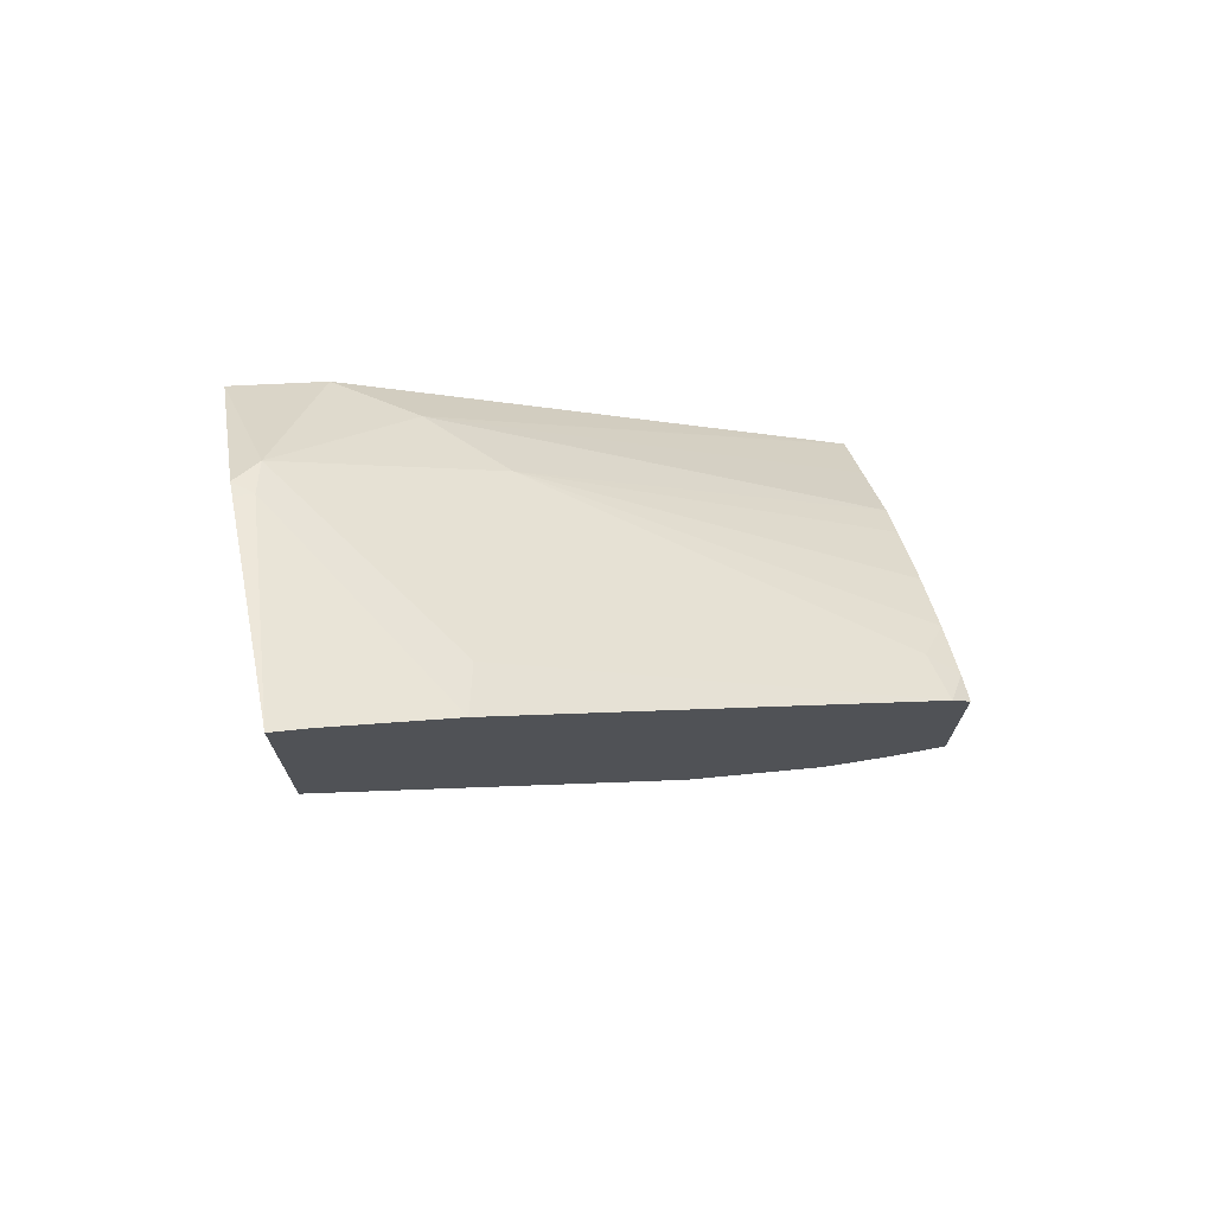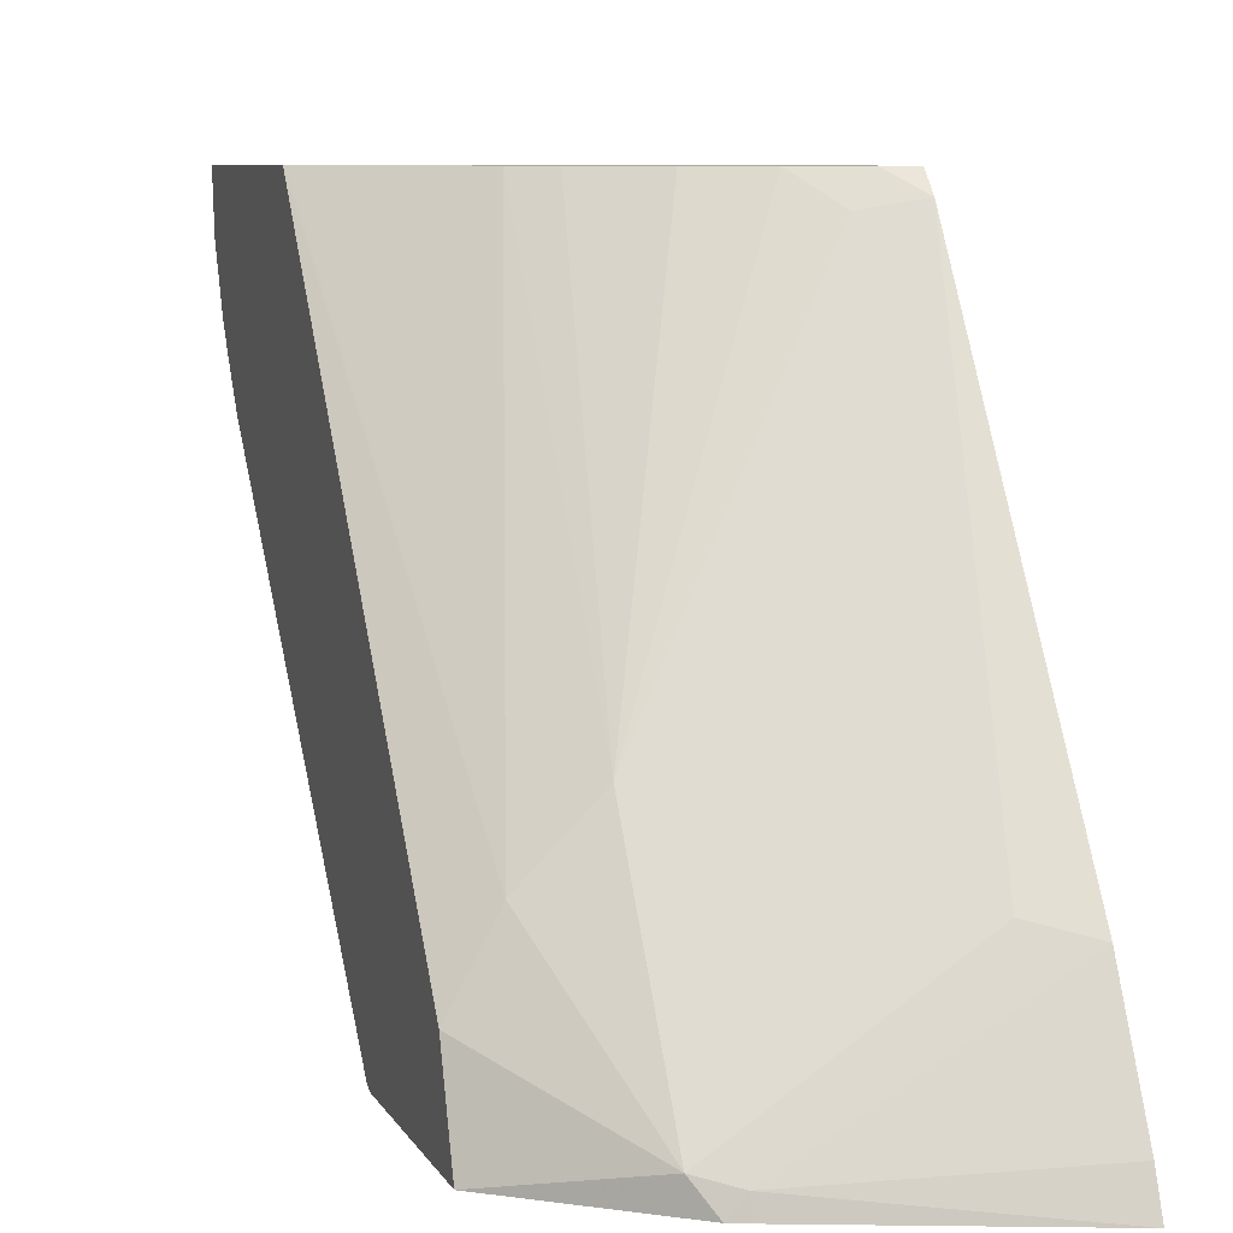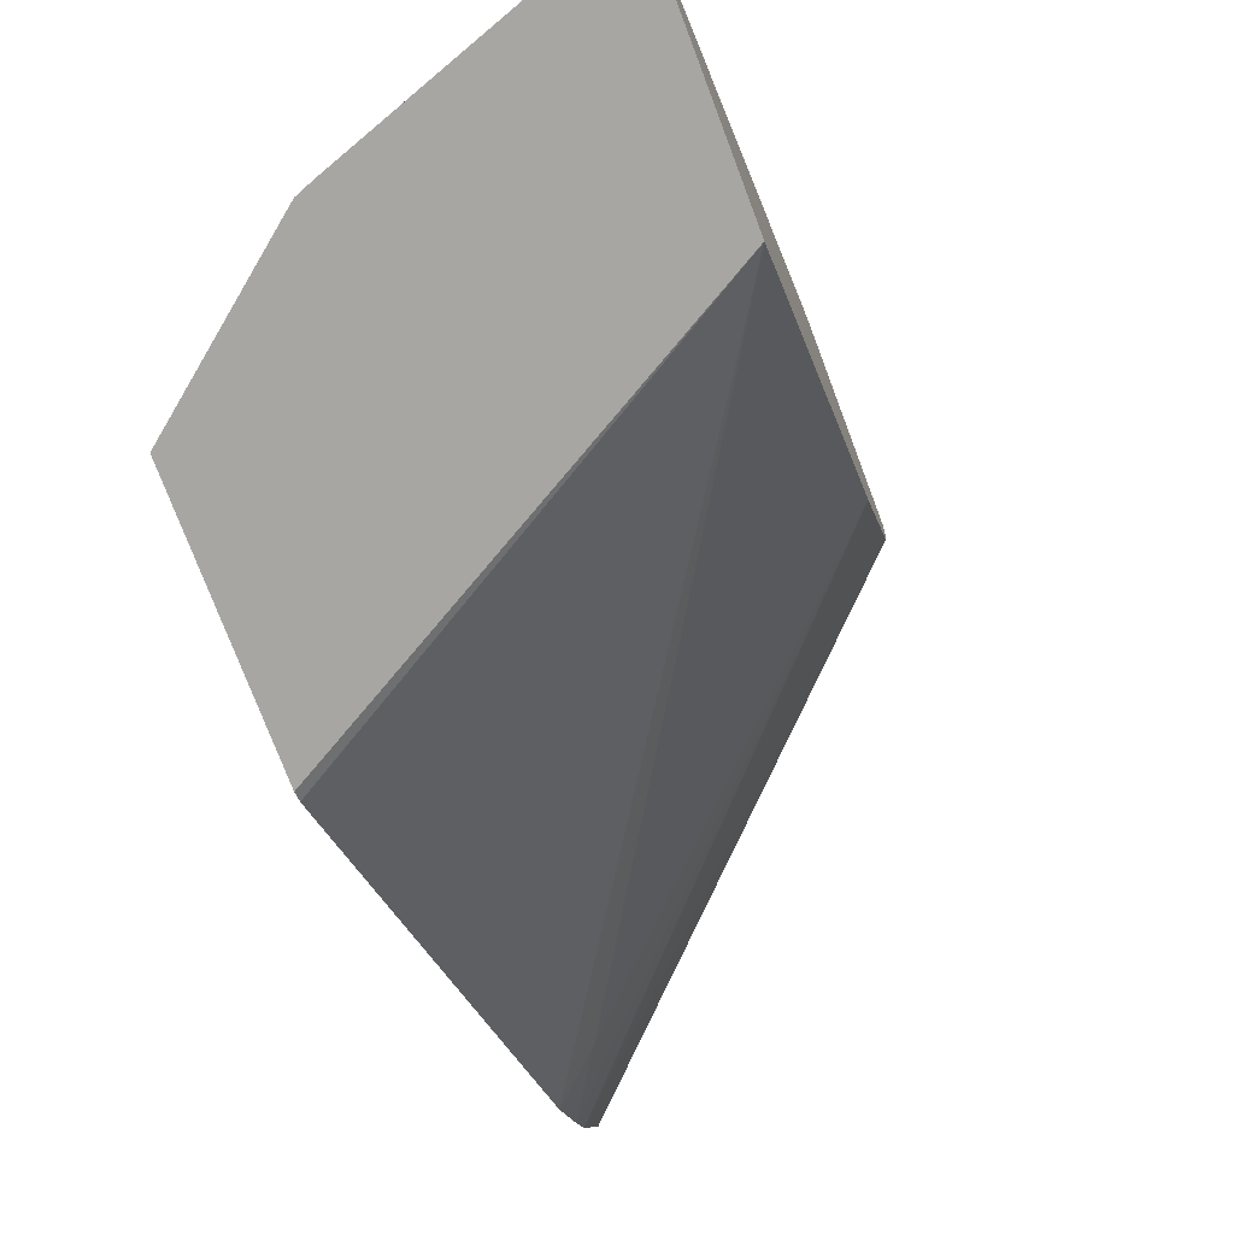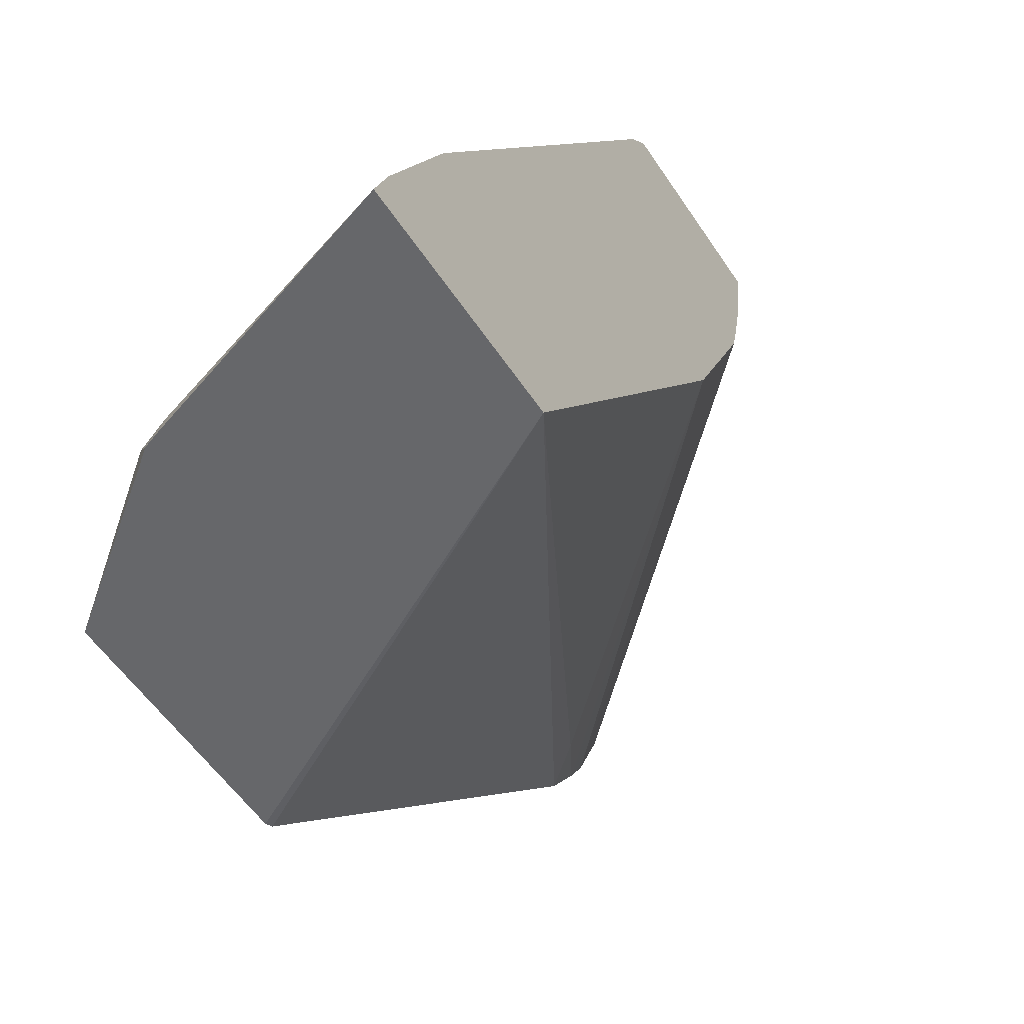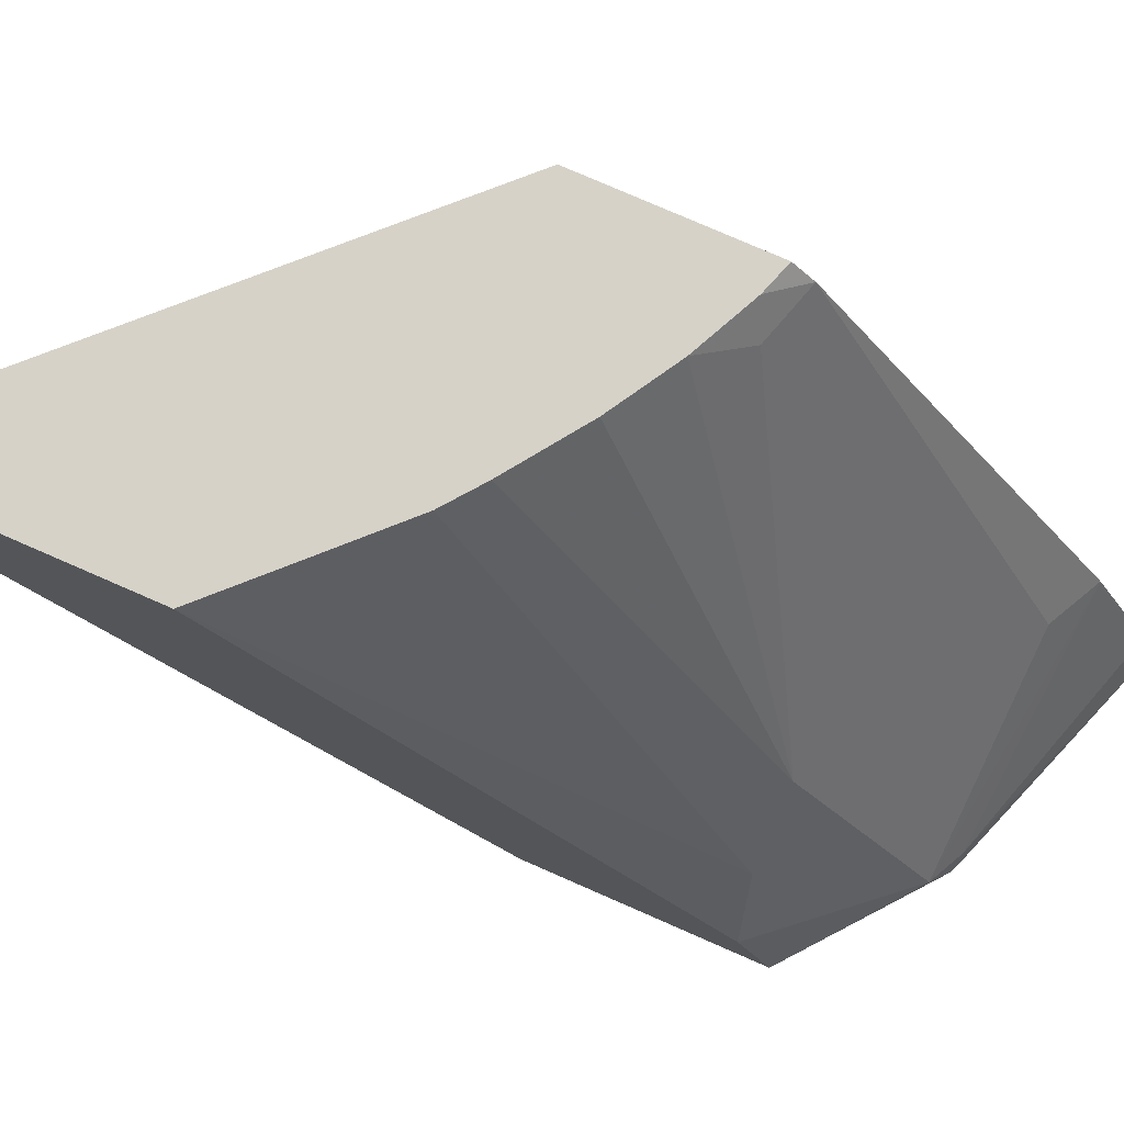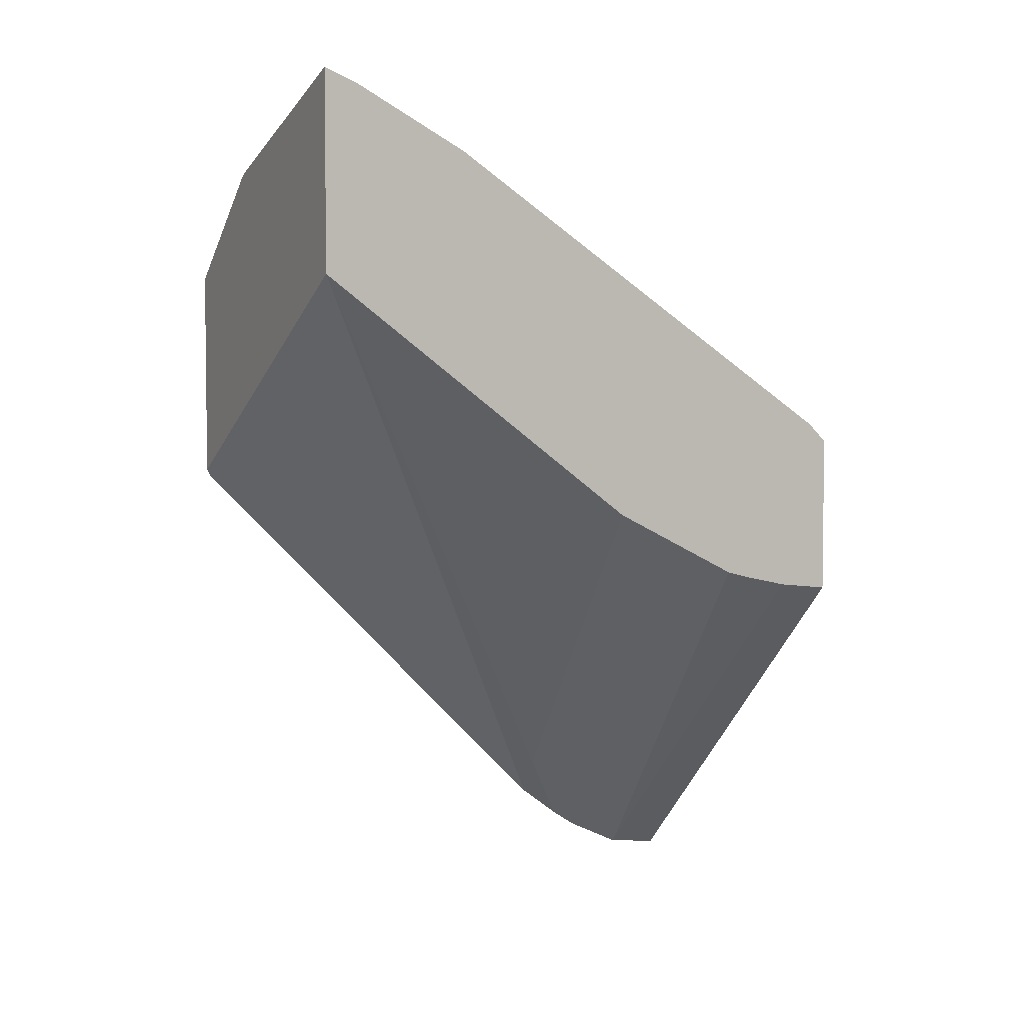
<metadata>
{"format":"obj","ext":"obj","renderer":"f3d","projection":"perspective","resolution":1024,"background":"white","views":[{"elev":72.3,"azim":77.8,"up":"+Z"},{"elev":7.9,"azim":-17.5,"up":"+Y"},{"elev":-74.0,"azim":20.6,"up":"+Y"},{"elev":-52.2,"azim":32.0,"up":"+Y"},{"elev":78.1,"azim":-66.4,"up":"+Y"},{"elev":4.3,"azim":62.6,"up":"+Z"}]}
</metadata>
<code>
v -0.4425 0.534 0.2391
v -0.4425 0.5036 0.243
v -0.4425 0.534 0.3822
v -0.2454 0.534 0.438
v -0.2454 0.5048 0.4414
v -0.4425 0.4711 0.2585
v -0.2454 0.4796 0.447
v -0.2454 0.4662 0.4505
v -0.4414 0.534 0.3834
v -0.4425 0.2608 0.6066
v -0.4185 0.3003 0.6004
v -0.2454 0.534 0.5265
v -0.4425 0.4571 0.2678
v -0.2454 0.3934 0.4868
v -0.4124 0.534 0.4125
v -0.4425 0.2131 0.6245
v -0.3821 0.2275 0.6732
v -0.3821 0.3366 0.6004
v -0.376 0.534 0.4489
v -0.2548 0.534 0.5234
v -0.2454 0.5233 0.5368
v -0.4185 0.4276 0.3093
v -0.4425 0.4338 0.2853
v -0.2454 0.2131 0.6197
v -0.3721 0.2131 0.6813
v -0.4425 0.2131 0.5081
v -0.3639 0.2229 0.6823
v -0.2454 0.2934 0.687
v -0.273 0.3003 0.6732
v -0.273 0.5185 0.5277
v -0.2911 0.534 0.5069
v -0.3049 0.534 0.4987
v -0.3231 0.534 0.4878
v -0.3584 0.534 0.4626
v -0.2606 0.534 0.5215
v -0.4425 0.3974 0.3217
v -0.4425 0.2154 0.5036
v -0.2454 0.2131 0.7264
v -0.3639 0.2131 0.6845
v -0.2454 0.2206 0.7234
v -0.2454 0.2322 0.7187
f 16 24 38
f 17 28 29
f 17 27 28
f 17 25 27
f 16 39 25
f 16 38 39
f 16 26 24
f 11 17 18
f 14 24 22
f 13 22 23
f 13 14 22
f 12 20 21
f 11 19 15
f 11 18 19
f 17 29 21
f 10 17 11
f 16 25 17
f 17 21 18
f 21 29 28
f 18 30 31
f 30 35 31
f 10 16 17
f 27 41 28
f 27 40 41
f 27 38 40
f 27 39 38
f 25 39 27
f 18 21 30
f 24 37 36
f 23 24 36
f 22 24 23
f 21 35 30
f 18 34 19
f 18 33 34
f 18 32 33
f 18 31 32
f 24 26 37
f 9 11 15
f 20 35 21
f 6 8 14
f 1 32 31
f 1 33 32
f 1 34 33
f 1 19 34
f 1 15 19
f 1 9 15
f 1 3 9
f 1 31 35
f 1 10 3
f 6 14 13
f 1 37 26
f 1 36 37
f 1 23 36
f 1 13 23
f 1 6 13
f 1 2 6
f 1 16 10
f 1 35 20
f 1 26 16
f 1 12 4
f 1 20 12
f 4 7 5
f 4 8 7
f 4 14 8
f 4 38 24
f 4 40 38
f 4 41 40
f 4 28 41
f 4 24 14
f 4 12 21
f 3 11 9
f 3 10 11
f 2 8 6
f 2 7 8
f 2 5 7
f 1 5 2
f 4 21 28
f 1 4 5

</code>
